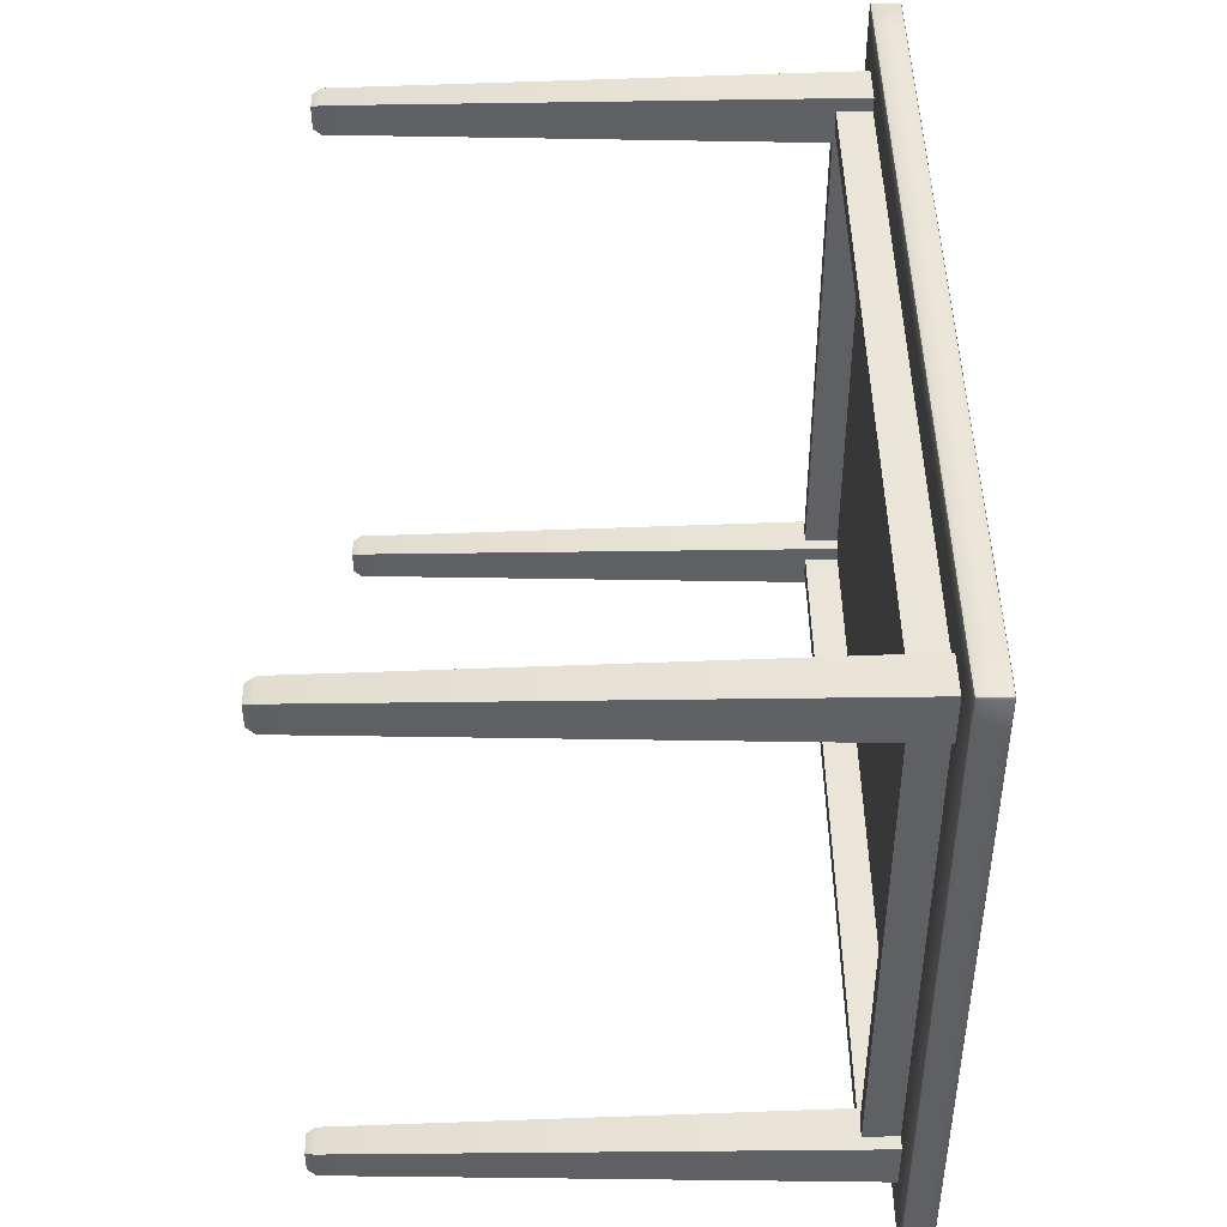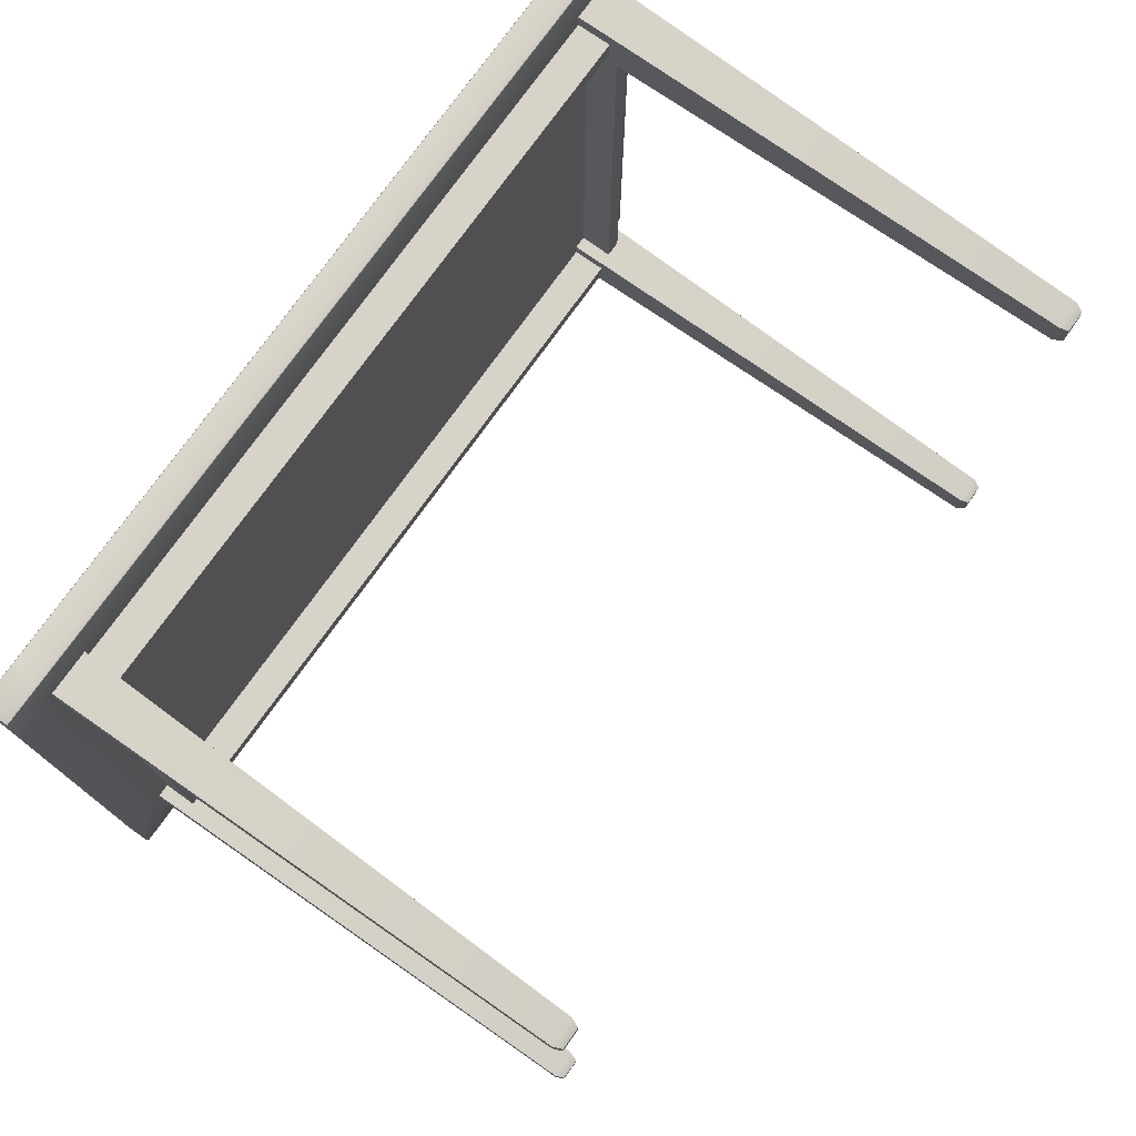
<metadata>
{"format":"obj","ext":"obj","renderer":"f3d","projection":"perspective","resolution":1024,"background":"white","views":[{"elev":44.6,"azim":89.2,"up":"+Z"},{"elev":76.2,"azim":-54.4,"up":"+Z"}]}
</metadata>
<code>
o object_4
v -1.218 -0.9091 -1.377
v -1.218 -0.9091 -1.377
v -1.218 -0.9091 -1.332
v -1.218 -0.9091 -1.332
v -1.178 -0.9091 -1.377
v -1.178 -0.9091 -1.377
v -1.178 -0.9091 -1.332
v -1.178 -0.9091 -1.332
v -1.23 -0.1908 -1.39
v -1.23 -0.1908 -1.39
v -1.23 -0.1908 -1.39
v -1.23 -0.1908 -1.39
v -1.23 -0.1908 -1.39
v -1.23 -0.1908 -1.319
v -1.23 -0.1908 -1.319
v -1.23 -0.1908 -1.319
v -1.23 -0.1908 -1.319
v -1.167 -0.1908 -1.319
v -1.167 -0.1908 -1.319
v -1.167 -0.1908 -1.319
v -1.227 -0.1908 -1.754
v -1.227 -0.1908 -1.754
v -1.21 -0.1908 -1.754
v -1.21 -0.1908 -1.754
v -1.227 -0.1908 -1.34
v -1.227 -0.1908 -1.34
v -1.227 -0.1908 -1.34
v -1.21 -0.239 -1.754
v -1.21 -0.239 -1.754
v -1.227 -0.239 -1.34
v -1.227 -0.239 -1.34
v -1.187 -0.1908 -1.754
v -1.187 -0.1908 -1.754
v -1.187 -0.1908 -1.754
v -1.227 -0.1908 -1.368
v -1.227 -0.1908 -1.368
v -1.227 -0.239 -1.368
v -1.227 -0.239 -1.368
v -1.187 -0.239 -1.754
v -1.187 -0.239 -1.754
v -1.187 -0.239 -1.386
v -1.187 -0.239 -1.386
v -1.21 -0.239 -1.386
v -1.21 -0.239 -1.386
v -1.21 -0.1908 -1.386
v -1.21 -0.1908 -1.386
v -1.21 -0.1908 -1.386
v -1.187 -0.1908 -1.386
v -1.187 -0.1908 -1.386
v -1.733 -0.239 -1.34
v -1.733 -0.239 -1.34
v -1.733 -0.1908 -1.34
v -1.733 -0.1908 -1.34
v -1.733 -0.1908 -1.386
v -1.733 -0.1908 -1.754
v -1.733 -0.1908 -1.368
v -1.733 -0.1908 -1.368
v -1.733 -0.239 -1.368
v -1.733 -0.239 -1.368
v -1.17 -0.1908 -1.754
v -1.17 -0.1908 -1.754
v -1.167 -0.1908 -1.39
v -1.167 -0.1908 -1.39
v -1.167 -0.1908 -1.39
v -1.167 -0.1908 -1.39
v -1.167 -0.1908 -1.39
v -1.733 -0.1908 -1.322
v -1.733 -0.1908 -1.322
v -2.247 -0.9091 -1.377
v -2.247 -0.9091 -1.377
v -2.247 -0.9091 -1.332
v -2.247 -0.9091 -1.332
v -2.287 -0.9091 -1.377
v -2.287 -0.9091 -1.377
v -2.287 -0.9091 -1.332
v -2.287 -0.9091 -1.332
v -2.236 -0.1908 -1.39
v -2.236 -0.1908 -1.39
v -2.236 -0.1908 -1.39
v -2.236 -0.1908 -1.39
v -2.236 -0.1908 -1.39
v -2.236 -0.1908 -1.319
v -2.236 -0.1908 -1.319
v -2.236 -0.1908 -1.319
v -2.236 -0.1908 -1.319
v -2.298 -0.1908 -1.319
v -2.298 -0.1908 -1.319
v -2.298 -0.1908 -1.319
v -2.239 -0.1908 -1.754
v -2.239 -0.1908 -1.754
v -2.255 -0.1908 -1.754
v -2.255 -0.1908 -1.754
v -2.239 -0.1908 -1.34
v -2.239 -0.1908 -1.34
v -2.239 -0.1908 -1.34
v -2.255 -0.239 -1.754
v -2.255 -0.239 -1.754
v -2.239 -0.239 -1.34
v -2.239 -0.239 -1.34
v -2.279 -0.1908 -1.754
v -2.279 -0.1908 -1.754
v -2.279 -0.1908 -1.754
v -2.239 -0.1908 -1.368
v -2.239 -0.1908 -1.368
v -2.239 -0.239 -1.368
v -2.239 -0.239 -1.368
v -2.279 -0.239 -1.754
v -2.279 -0.239 -1.754
v -2.279 -0.239 -1.386
v -2.279 -0.239 -1.386
v -2.255 -0.239 -1.386
v -2.255 -0.239 -1.386
v -2.255 -0.1908 -1.386
v -2.255 -0.1908 -1.386
v -2.255 -0.1908 -1.386
v -2.279 -0.1908 -1.386
v -2.279 -0.1908 -1.386
v -2.296 -0.1908 -1.754
v -2.296 -0.1908 -1.754
v -2.298 -0.1908 -1.39
v -2.298 -0.1908 -1.39
v -2.298 -0.1908 -1.39
v -2.298 -0.1908 -1.39
v -2.298 -0.1908 -1.39
v -1.218 -0.9091 -2.131
v -1.218 -0.9091 -2.131
v -1.218 -0.9091 -2.176
v -1.218 -0.9091 -2.176
v -1.178 -0.9091 -2.131
v -1.178 -0.9091 -2.131
v -1.178 -0.9091 -2.176
v -1.178 -0.9091 -2.176
v -1.23 -0.1908 -2.118
v -1.23 -0.1908 -2.118
v -1.23 -0.1908 -2.118
v -1.23 -0.1908 -2.118
v -1.23 -0.1908 -2.118
v -1.23 -0.1908 -2.189
v -1.23 -0.1908 -2.189
v -1.23 -0.1908 -2.189
v -1.23 -0.1908 -2.189
v -1.167 -0.1908 -2.189
v -1.167 -0.1908 -2.189
v -1.167 -0.1908 -2.189
v -1.227 -0.1908 -2.168
v -1.227 -0.1908 -2.168
v -1.227 -0.1908 -2.168
v -1.227 -0.239 -2.168
v -1.227 -0.239 -2.168
v -1.227 -0.1908 -2.14
v -1.227 -0.1908 -2.14
v -1.227 -0.239 -2.14
v -1.227 -0.239 -2.14
v -1.187 -0.239 -2.122
v -1.187 -0.239 -2.122
v -1.21 -0.239 -2.122
v -1.21 -0.239 -2.122
v -1.21 -0.1908 -2.122
v -1.21 -0.1908 -2.122
v -1.21 -0.1908 -2.122
v -1.187 -0.1908 -2.122
v -1.187 -0.1908 -2.122
v -1.733 -0.239 -2.168
v -1.733 -0.239 -2.168
v -1.733 -0.1908 -2.168
v -1.733 -0.1908 -2.168
v -1.733 -0.1908 -2.122
v -1.733 -0.1908 -2.14
v -1.733 -0.1908 -2.14
v -1.733 -0.239 -2.14
v -1.733 -0.239 -2.14
v -1.167 -0.1908 -2.118
v -1.167 -0.1908 -2.118
v -1.167 -0.1908 -2.118
v -1.167 -0.1908 -2.118
v -1.167 -0.1908 -2.118
v -1.733 -0.1908 -2.186
v -1.733 -0.1908 -2.186
v -2.247 -0.9091 -2.131
v -2.247 -0.9091 -2.131
v -2.247 -0.9091 -2.176
v -2.247 -0.9091 -2.176
v -2.287 -0.9091 -2.131
v -2.287 -0.9091 -2.131
v -2.287 -0.9091 -2.176
v -2.287 -0.9091 -2.176
v -2.236 -0.1908 -2.118
v -2.236 -0.1908 -2.118
v -2.236 -0.1908 -2.118
v -2.236 -0.1908 -2.118
v -2.236 -0.1908 -2.118
v -2.236 -0.1908 -2.189
v -2.236 -0.1908 -2.189
v -2.236 -0.1908 -2.189
v -2.236 -0.1908 -2.189
v -2.298 -0.1908 -2.189
v -2.298 -0.1908 -2.189
v -2.298 -0.1908 -2.189
v -2.239 -0.1908 -2.168
v -2.239 -0.1908 -2.168
v -2.239 -0.1908 -2.168
v -2.239 -0.239 -2.168
v -2.239 -0.239 -2.168
v -2.239 -0.1908 -2.14
v -2.239 -0.1908 -2.14
v -2.239 -0.239 -2.14
v -2.239 -0.239 -2.14
v -2.279 -0.239 -2.122
v -2.279 -0.239 -2.122
v -2.255 -0.239 -2.122
v -2.255 -0.239 -2.122
v -2.255 -0.1908 -2.122
v -2.255 -0.1908 -2.122
v -2.255 -0.1908 -2.122
v -2.279 -0.1908 -2.122
v -2.279 -0.1908 -2.122
v -2.298 -0.1908 -2.118
v -2.298 -0.1908 -2.118
v -2.298 -0.1908 -2.118
v -2.298 -0.1908 -2.118
v -2.298 -0.1908 -2.118
v -1.168 -0.1874 -1.255
v -1.171 -0.1908 -1.258
v -1.17 -0.1898 -1.256
v -1.17 -0.1898 -1.256
v -1.108 -0.1874 -1.255
v -1.108 -0.1908 -1.258
v -1.105 -0.1874 -1.258
v -1.108 -0.1898 -1.256
v -1.108 -0.1898 -1.256
v -1.106 -0.1895 -1.256
v -1.106 -0.1895 -1.256
v -1.106 -0.1895 -1.256
v -1.106 -0.1898 -1.258
v -1.106 -0.1898 -1.258
v -1.106 -0.1874 -1.256
v -1.106 -0.1874 -1.256
v -1.108 -0.1908 -1.754
v -1.105 -0.1874 -1.754
v -1.106 -0.1898 -1.754
v -1.106 -0.1898 -1.754
v -1.105 -0.1874 -1.329
v -1.108 -0.1908 -1.332
v -1.106 -0.1898 -1.33
v -1.106 -0.1898 -1.33
v -1.733 -0.1874 -1.255
v -1.733 -0.1908 -1.258
v -1.733 -0.1898 -1.256
v -1.733 -0.1898 -1.256
v -1.168 -0.1486 -1.258
v -1.168 -0.1521 -1.255
v -1.168 -0.1496 -1.256
v -1.168 -0.1496 -1.256
v -1.108 -0.1521 -1.255
v -1.105 -0.1521 -1.258
v -1.108 -0.1486 -1.258
v -1.106 -0.1521 -1.256
v -1.106 -0.1521 -1.256
v -1.106 -0.1501 -1.256
v -1.106 -0.1501 -1.256
v -1.106 -0.1501 -1.256
v -1.106 -0.1496 -1.258
v -1.106 -0.1496 -1.258
v -1.108 -0.1496 -1.256
v -1.108 -0.1496 -1.256
v -1.108 -0.1486 -1.754
v -1.105 -0.1521 -1.754
v -1.106 -0.1496 -1.754
v -1.106 -0.1496 -1.754
v -1.108 -0.1486 -1.329
v -1.105 -0.1521 -1.329
v -1.106 -0.1496 -1.329
v -1.106 -0.1496 -1.329
v -1.733 -0.1486 -1.258
v -1.733 -0.1521 -1.255
v -1.733 -0.1496 -1.256
v -1.733 -0.1496 -1.256
v -2.294 -0.1908 -1.258
v -2.297 -0.1874 -1.255
v -2.296 -0.1898 -1.256
v -2.296 -0.1898 -1.256
v -2.358 -0.1874 -1.255
v -2.361 -0.1874 -1.258
v -2.358 -0.1908 -1.258
v -2.36 -0.1874 -1.256
v -2.36 -0.1874 -1.256
v -2.36 -0.1895 -1.256
v -2.36 -0.1895 -1.256
v -2.36 -0.1895 -1.256
v -2.36 -0.1898 -1.258
v -2.36 -0.1898 -1.258
v -2.358 -0.1898 -1.256
v -2.358 -0.1898 -1.256
v -2.361 -0.1874 -1.754
v -2.358 -0.1908 -1.754
v -2.36 -0.1898 -1.754
v -2.36 -0.1898 -1.754
v -2.358 -0.1908 -1.332
v -2.361 -0.1874 -1.329
v -2.36 -0.1898 -1.33
v -2.36 -0.1898 -1.33
v -2.297 -0.1521 -1.255
v -2.297 -0.1486 -1.258
v -2.297 -0.1496 -1.256
v -2.297 -0.1496 -1.256
v -2.358 -0.1521 -1.255
v -2.358 -0.1486 -1.258
v -2.361 -0.1521 -1.258
v -2.358 -0.1496 -1.256
v -2.358 -0.1496 -1.256
v -2.359 -0.1501 -1.256
v -2.359 -0.1501 -1.256
v -2.359 -0.1501 -1.256
v -2.36 -0.1496 -1.258
v -2.36 -0.1496 -1.258
v -2.36 -0.1521 -1.256
v -2.36 -0.1521 -1.256
v -2.358 -0.1486 -1.754
v -2.361 -0.1521 -1.754
v -2.36 -0.1496 -1.754
v -2.36 -0.1496 -1.754
v -2.361 -0.1521 -1.329
v -2.358 -0.1486 -1.329
v -2.36 -0.1496 -1.329
v -2.36 -0.1496 -1.329
v -1.171 -0.1908 -2.25
v -1.168 -0.1874 -2.253
v -1.17 -0.1898 -2.252
v -1.17 -0.1898 -2.252
v -1.108 -0.1874 -2.253
v -1.105 -0.1874 -2.25
v -1.108 -0.1908 -2.25
v -1.106 -0.1874 -2.252
v -1.106 -0.1874 -2.252
v -1.106 -0.1895 -2.252
v -1.106 -0.1895 -2.252
v -1.106 -0.1895 -2.252
v -1.106 -0.1898 -2.25
v -1.106 -0.1898 -2.25
v -1.108 -0.1898 -2.252
v -1.108 -0.1898 -2.252
v -1.108 -0.1908 -2.176
v -1.105 -0.1874 -2.179
v -1.106 -0.1898 -2.178
v -1.106 -0.1898 -2.178
v -1.733 -0.1908 -2.25
v -1.733 -0.1874 -2.253
v -1.733 -0.1898 -2.252
v -1.733 -0.1898 -2.252
v -1.168 -0.1521 -2.253
v -1.168 -0.1486 -2.25
v -1.168 -0.1496 -2.252
v -1.168 -0.1496 -2.252
v -1.108 -0.1521 -2.253
v -1.108 -0.1486 -2.25
v -1.105 -0.1521 -2.25
v -1.108 -0.1496 -2.252
v -1.108 -0.1496 -2.252
v -1.106 -0.1501 -2.252
v -1.106 -0.1501 -2.252
v -1.106 -0.1501 -2.252
v -1.106 -0.1496 -2.25
v -1.106 -0.1496 -2.25
v -1.106 -0.1521 -2.252
v -1.106 -0.1521 -2.252
v -1.105 -0.1521 -2.179
v -1.108 -0.1486 -2.179
v -1.106 -0.1496 -2.179
v -1.106 -0.1496 -2.179
v -1.733 -0.1486 -2.25
v -1.733 -0.1521 -2.253
v -1.733 -0.1496 -2.252
v -1.733 -0.1496 -2.252
v -2.297 -0.1874 -2.253
v -2.294 -0.1908 -2.25
v -2.296 -0.1898 -2.252
v -2.296 -0.1898 -2.252
v -2.358 -0.1874 -2.253
v -2.358 -0.1908 -2.25
v -2.361 -0.1874 -2.25
v -2.358 -0.1898 -2.252
v -2.358 -0.1898 -2.252
v -2.36 -0.1895 -2.252
v -2.36 -0.1895 -2.252
v -2.36 -0.1895 -2.252
v -2.36 -0.1898 -2.25
v -2.36 -0.1898 -2.25
v -2.36 -0.1874 -2.252
v -2.36 -0.1874 -2.252
v -2.361 -0.1874 -2.179
v -2.358 -0.1908 -2.176
v -2.36 -0.1898 -2.178
v -2.36 -0.1898 -2.178
v -2.297 -0.1486 -2.25
v -2.297 -0.1521 -2.253
v -2.297 -0.1496 -2.252
v -2.297 -0.1496 -2.252
v -2.358 -0.1521 -2.253
v -2.361 -0.1521 -2.25
v -2.358 -0.1486 -2.25
v -2.36 -0.1521 -2.252
v -2.36 -0.1521 -2.252
v -2.359 -0.1501 -2.252
v -2.359 -0.1501 -2.252
v -2.359 -0.1501 -2.252
v -2.36 -0.1496 -2.25
v -2.36 -0.1496 -2.25
v -2.358 -0.1496 -2.252
v -2.358 -0.1496 -2.252
v -2.358 -0.1486 -2.179
v -2.361 -0.1521 -2.179
v -2.36 -0.1496 -2.179
v -2.36 -0.1496 -2.179
v -1.213 -0.921 -1.337
v -1.213 -0.921 -1.337
v -1.213 -0.921 -1.337
v -1.213 -0.921 -1.371
v -1.213 -0.921 -1.371
v -1.213 -0.921 -1.371
v -1.183 -0.921 -1.337
v -1.183 -0.921 -1.337
v -1.183 -0.921 -1.337
v -1.183 -0.921 -1.371
v -1.183 -0.921 -1.371
v -1.183 -0.921 -1.371
v -2.252 -0.921 -1.337
v -2.252 -0.921 -1.337
v -2.252 -0.921 -1.337
v -2.252 -0.921 -1.371
v -2.252 -0.921 -1.371
v -2.252 -0.921 -1.371
v -2.282 -0.921 -1.337
v -2.282 -0.921 -1.337
v -2.282 -0.921 -1.337
v -2.282 -0.921 -1.371
v -2.282 -0.921 -1.371
v -2.282 -0.921 -1.371
v -1.213 -0.921 -2.171
v -1.213 -0.921 -2.171
v -1.213 -0.921 -2.171
v -1.213 -0.921 -2.137
v -1.213 -0.921 -2.137
v -1.213 -0.921 -2.137
v -1.183 -0.921 -2.171
v -1.183 -0.921 -2.171
v -1.183 -0.921 -2.171
v -1.183 -0.921 -2.137
v -1.183 -0.921 -2.137
v -1.183 -0.921 -2.137
v -2.252 -0.921 -2.171
v -2.252 -0.921 -2.171
v -2.252 -0.921 -2.171
v -2.252 -0.921 -2.137
v -2.252 -0.921 -2.137
v -2.252 -0.921 -2.137
v -2.282 -0.921 -2.171
v -2.282 -0.921 -2.171
v -2.282 -0.921 -2.171
v -2.282 -0.921 -2.137
v -2.282 -0.921 -2.137
v -2.282 -0.921 -2.137
f 6 1 9
f 6 9 66
f 3 8 20
f 3 20 16
f 7 5 62
f 7 62 18
f 2 4 17
f 2 17 13
f 55 21 10
f 55 10 54
f 21 23 45
f 22 46 12
f 51 31 27
f 51 27 53
f 11 35 56
f 11 56 54
f 47 24 29
f 47 29 44
f 36 38 59
f 36 59 57
f 40 42 43
f 40 43 28
f 32 48 41
f 32 41 39
f 50 58 37
f 50 37 30
f 34 60 64
f 33 63 49
f 26 14 68
f 25 67 52
f 61 175 342
f 61 342 238
f 19 227 223
f 19 223 15
f 222 251 275
f 222 275 246
f 239 267 271
f 239 271 242
f 65 243 227
f 65 227 19
f 15 223 247
f 15 247 67
f 242 271 255
f 242 255 228
f 239 343 366
f 239 366 267
f 73 120 81
f 73 81 70
f 72 83 86
f 72 86 75
f 76 88 124
f 76 124 74
f 55 54 80
f 55 80 90
f 89 78 114
f 90 115 92
f 51 53 95
f 51 95 99
f 79 54 56
f 79 56 103
f 113 111 96
f 113 96 91
f 104 57 59
f 104 59 106
f 107 97 112
f 107 112 109
f 102 108 110
f 102 110 117
f 50 98 105
f 50 105 58
f 101 116 123
f 100 122 119
f 93 52 67
f 94 68 85
f 294 319 411
f 294 411 390
f 279 246 275
f 279 275 302
f 299 283 308
f 299 308 322
f 294 299 322
f 294 322 319
f 121 87 284
f 121 284 298
f 87 84 278
f 87 278 284
f 250 256 270
f 270 266 367
f 274 250 270
f 307 303 274
f 410 318 323
f 323 307 274
f 274 270 367
f 367 355 351
f 370 394 400
f 367 351 370
f 323 274 367
f 370 400 410
f 410 323 367
f 367 370 410
f 118 121 298
f 118 298 295
f 130 176 133
f 130 133 125
f 127 140 144
f 127 144 132
f 131 142 172
f 131 172 129
f 126 137 141
f 126 141 128
f 55 167 134
f 55 134 21
f 22 136 159
f 21 158 23
f 164 166 147
f 164 147 149
f 135 167 168
f 135 168 150
f 160 157 29
f 160 29 24
f 151 169 171
f 151 171 153
f 40 28 156
f 40 156 155
f 32 39 154
f 32 154 161
f 163 148 152
f 163 152 170
f 33 162 173
f 34 174 60
f 145 165 177
f 146 178 138
f 84 67 247
f 84 247 278
f 343 331 356
f 343 356 366
f 327 347 371
f 327 371 350
f 193 375 346
f 193 346 177
f 175 143 332
f 175 332 342
f 143 139 326
f 143 326 332
f 139 177 346
f 139 346 326
f 61 238 243
f 61 243 65
f 183 180 191
f 183 191 217
f 182 185 197
f 182 197 195
f 186 184 221
f 186 221 198
f 179 181 192
f 179 192 187
f 55 90 190
f 55 190 167
f 90 92 214
f 89 213 188
f 164 203 201
f 164 201 166
f 189 204 168
f 189 168 167
f 212 91 96
f 212 96 210
f 205 207 171
f 205 171 169
f 107 208 211
f 107 211 97
f 102 216 209
f 102 209 108
f 163 170 206
f 163 206 202
f 100 119 219
f 101 220 215
f 200 194 178
f 199 177 165
f 330 327 350
f 330 350 354
f 374 395 371
f 374 371 347
f 390 411 399
f 390 399 380
f 218 391 379
f 218 379 196
f 196 379 375
f 196 375 193
f 378 398 395
f 378 395 374
f 118 295 391
f 118 391 218
f 282 279 302
f 282 302 306
f 226 230 232
f 226 232 237
f 227 235 233
f 227 233 229
f 228 236 231
f 228 231 234
f 254 258 260
f 254 260 265
f 255 262 259
f 255 259 257
f 256 264 261
f 256 261 263
f 282 285 288
f 282 288 292
f 283 291 289
f 283 289 286
f 284 293 287
f 284 287 290
f 306 309 312
f 306 312 316
f 307 314 311
f 307 311 310
f 308 317 313
f 308 313 315
f 330 334 336
f 330 336 341
f 331 338 335
f 331 335 333
f 332 340 337
f 332 337 339
f 354 358 360
f 354 360 365
f 355 363 361
f 355 361 357
f 356 364 359
f 356 359 362
f 378 381 384
f 378 384 388
f 379 386 383
f 379 383 382
f 380 389 385
f 380 385 387
f 398 401 404
f 398 404 408
f 399 407 405
f 399 405 402
f 400 409 403
f 400 403 406
f 226 222 224
f 226 224 230
f 229 225 223
f 229 223 227
f 243 238 241
f 243 241 245
f 244 240 239
f 244 239 242
f 242 228 234
f 242 234 244
f 245 235 227
f 245 227 243
f 222 246 249
f 222 249 224
f 225 248 247
f 225 247 223
f 256 250 252
f 256 252 264
f 265 253 251
f 265 251 254
f 271 267 268
f 271 268 272
f 273 269 266
f 273 266 270
f 270 256 263
f 270 263 273
f 272 262 255
f 272 255 271
f 250 274 277
f 250 277 252
f 253 276 275
f 253 275 251
f 228 255 257
f 228 257 236
f 237 258 254
f 237 254 226
f 284 278 280
f 284 280 293
f 292 281 279
f 292 279 282
f 299 294 297
f 299 297 301
f 300 296 295
f 300 295 298
f 298 284 290
f 298 290 300
f 301 291 283
f 301 283 299
f 278 247 248
f 278 248 280
f 281 249 246
f 281 246 279
f 306 302 304
f 306 304 309
f 310 305 303
f 310 303 307
f 323 318 320
f 323 320 324
f 325 321 319
f 325 319 322
f 322 308 315
f 322 315 325
f 324 314 307
f 324 307 323
f 302 275 276
f 302 276 304
f 305 277 274
f 305 274 303
f 282 306 316
f 282 316 285
f 286 317 308
f 286 308 283
f 332 326 329
f 332 329 340
f 341 328 327
f 341 327 330
f 343 239 240
f 343 240 344
f 345 241 238
f 345 238 342
f 342 332 339
f 342 339 345
f 344 338 331
f 344 331 343
f 326 346 349
f 326 349 329
f 328 348 347
f 328 347 327
f 354 350 353
f 354 353 358
f 357 352 351
f 357 351 355
f 367 266 269
f 367 269 369
f 368 268 267
f 368 267 366
f 366 356 362
f 366 362 368
f 369 363 355
f 369 355 367
f 350 371 373
f 350 373 353
f 352 372 370
f 352 370 351
f 330 354 365
f 330 365 334
f 333 364 356
f 333 356 331
f 378 374 377
f 378 377 381
f 382 376 375
f 382 375 379
f 391 295 296
f 391 296 392
f 393 297 294
f 393 294 390
f 390 380 387
f 390 387 393
f 392 386 379
f 392 379 391
f 374 347 348
f 374 348 377
f 376 349 346
f 376 346 375
f 400 394 397
f 400 397 409
f 408 396 395
f 408 395 398
f 411 319 321
f 411 321 413
f 412 320 318
f 412 318 410
f 410 400 406
f 410 406 412
f 413 407 399
f 413 399 411
f 394 370 372
f 394 372 397
f 396 373 371
f 396 371 395
f 380 399 402
f 380 402 389
f 388 401 398
f 388 398 378
f 226 254 251
f 226 251 222
f 131 129 447
f 131 447 444
f 127 132 446
f 127 446 439
f 126 128 440
f 126 440 443
f 73 70 431
f 73 431 436
f 414 417 424
f 414 424 421
f 438 445 448
f 438 448 441
f 451 454 459
f 451 459 456
f 427 432 435
f 427 435 430
f 4 2 419
f 4 419 416
f 130 125 442
f 130 442 449
f 181 179 453
f 181 453 450
f 8 3 415
f 8 415 422
f 185 182 452
f 185 452 457
f 69 71 426
f 69 426 429
f 5 7 420
f 5 420 423
f 184 186 458
f 184 458 461
f 72 75 433
f 72 433 428
f 1 6 425
f 1 425 418
f 180 183 460
f 180 460 455
f 76 74 437
f 76 437 434
f 69 77 82
f 69 82 71

</code>
